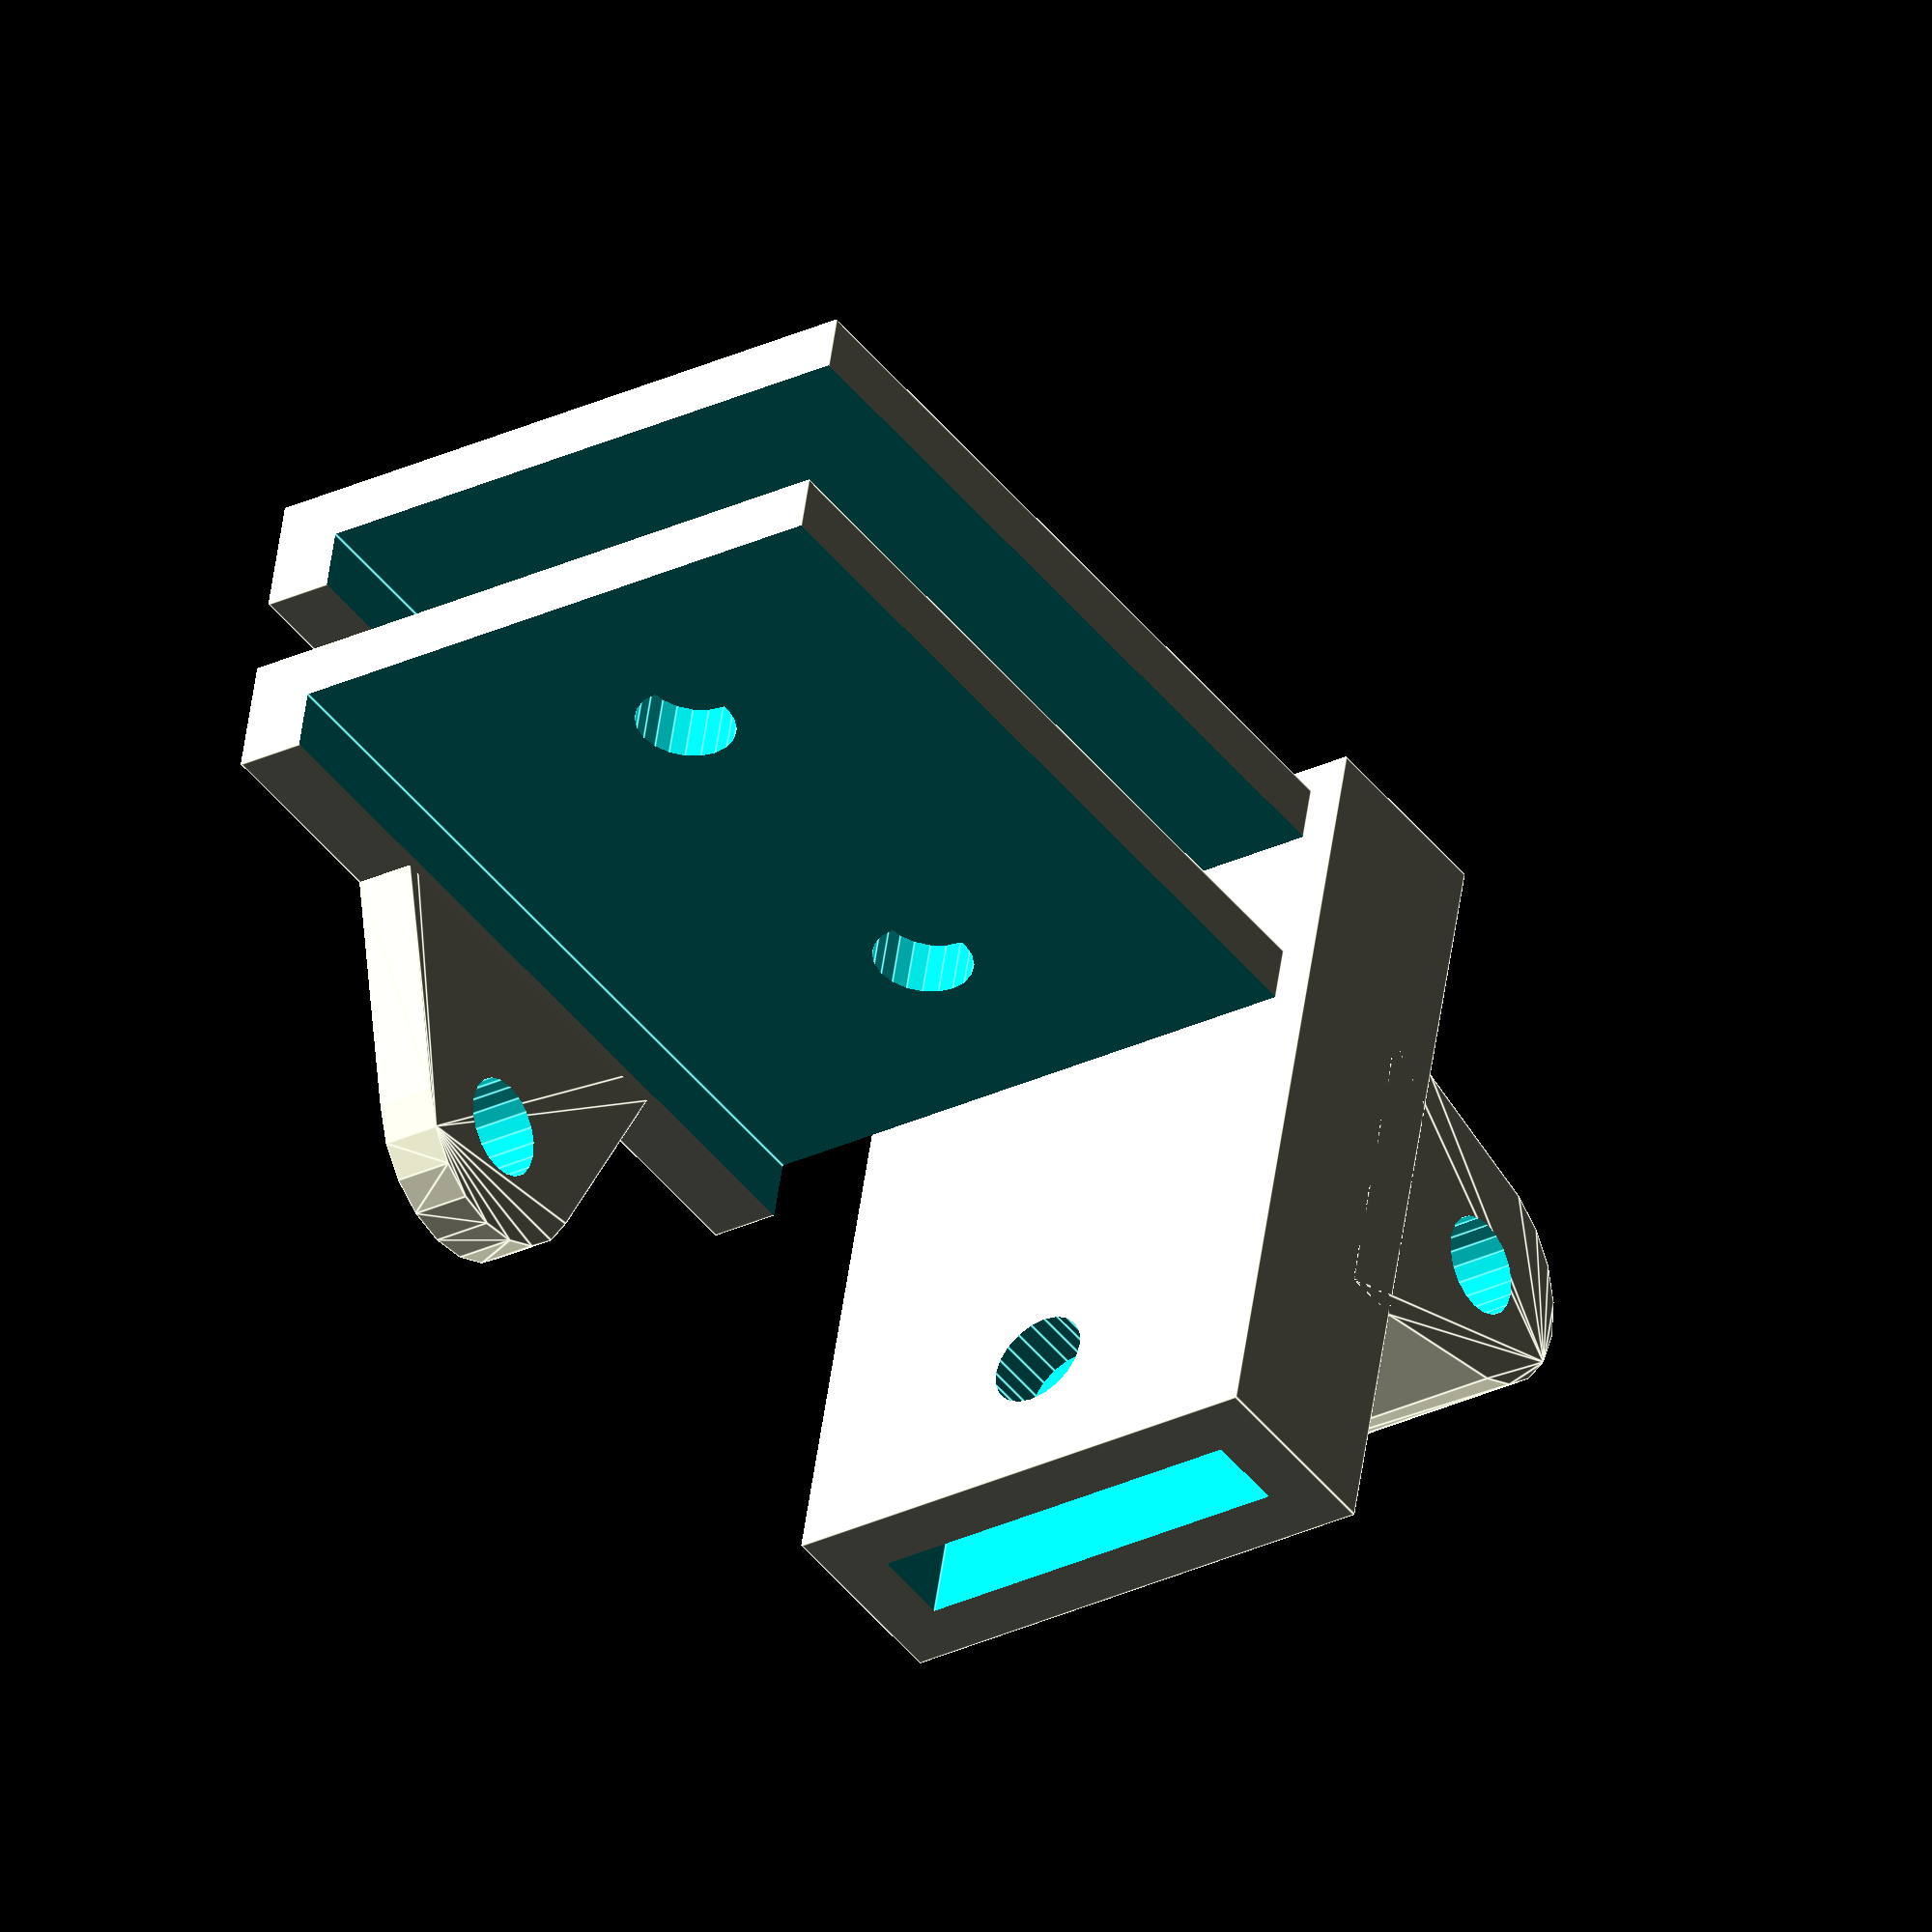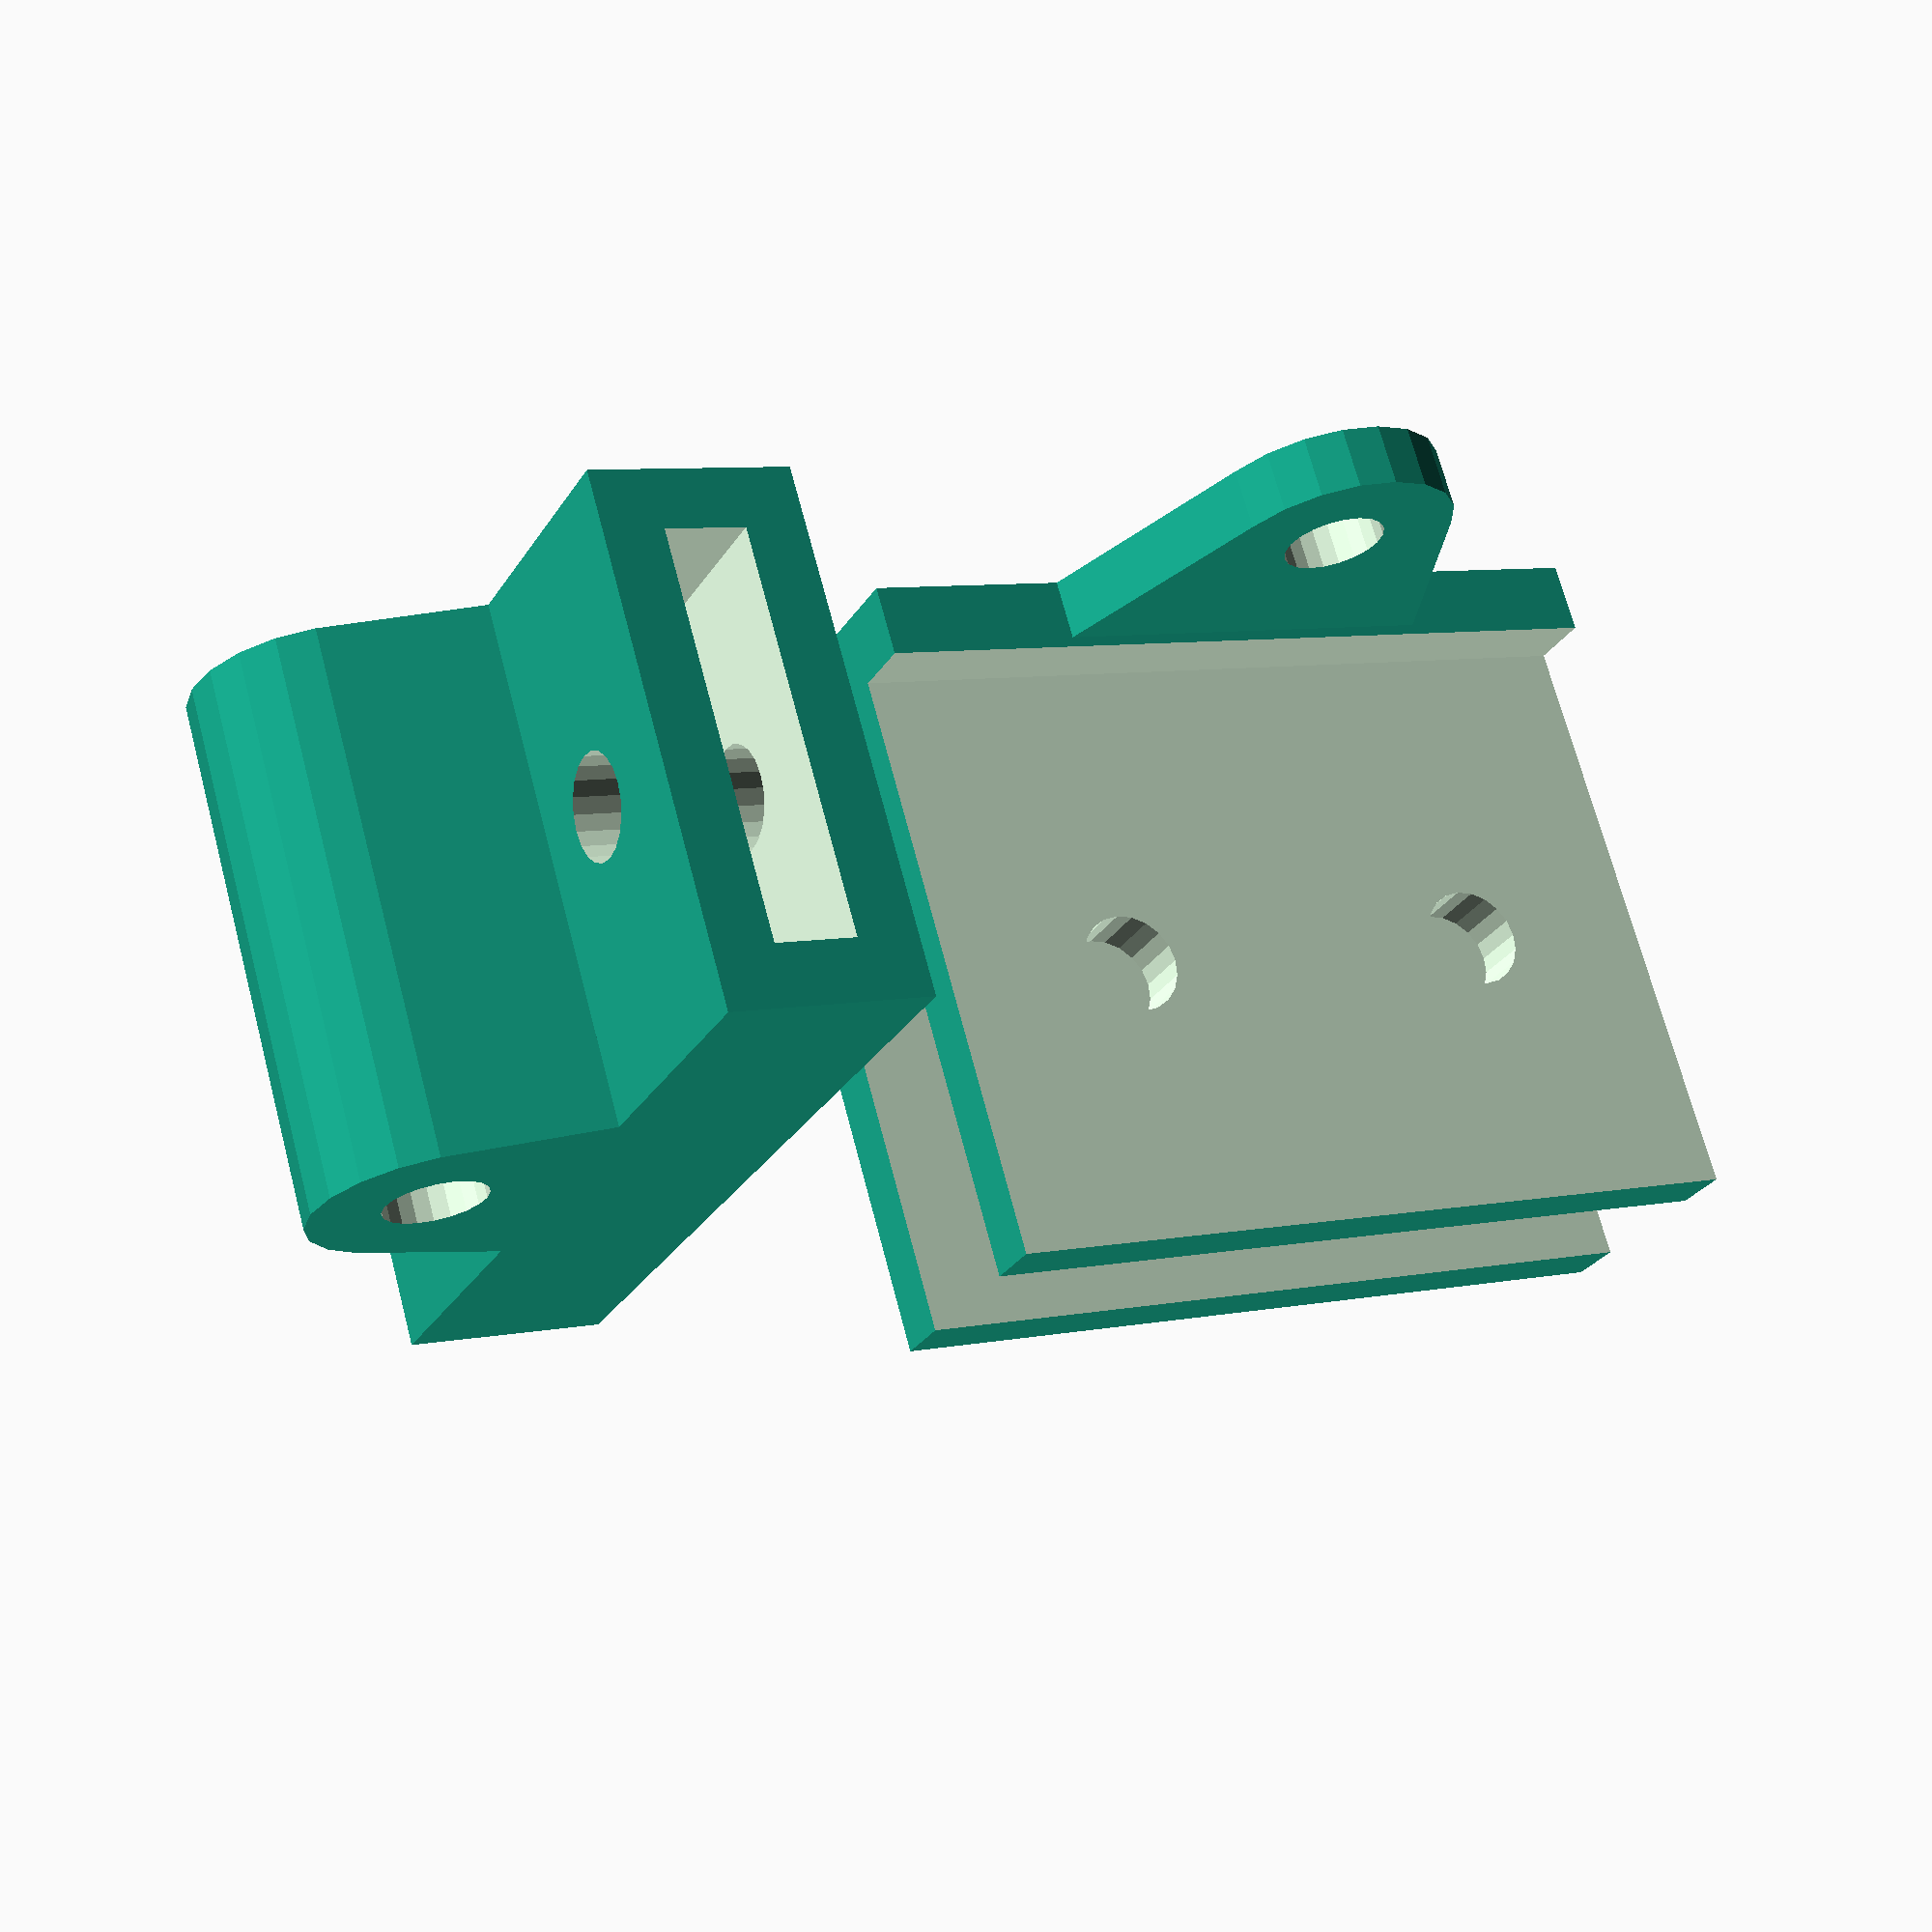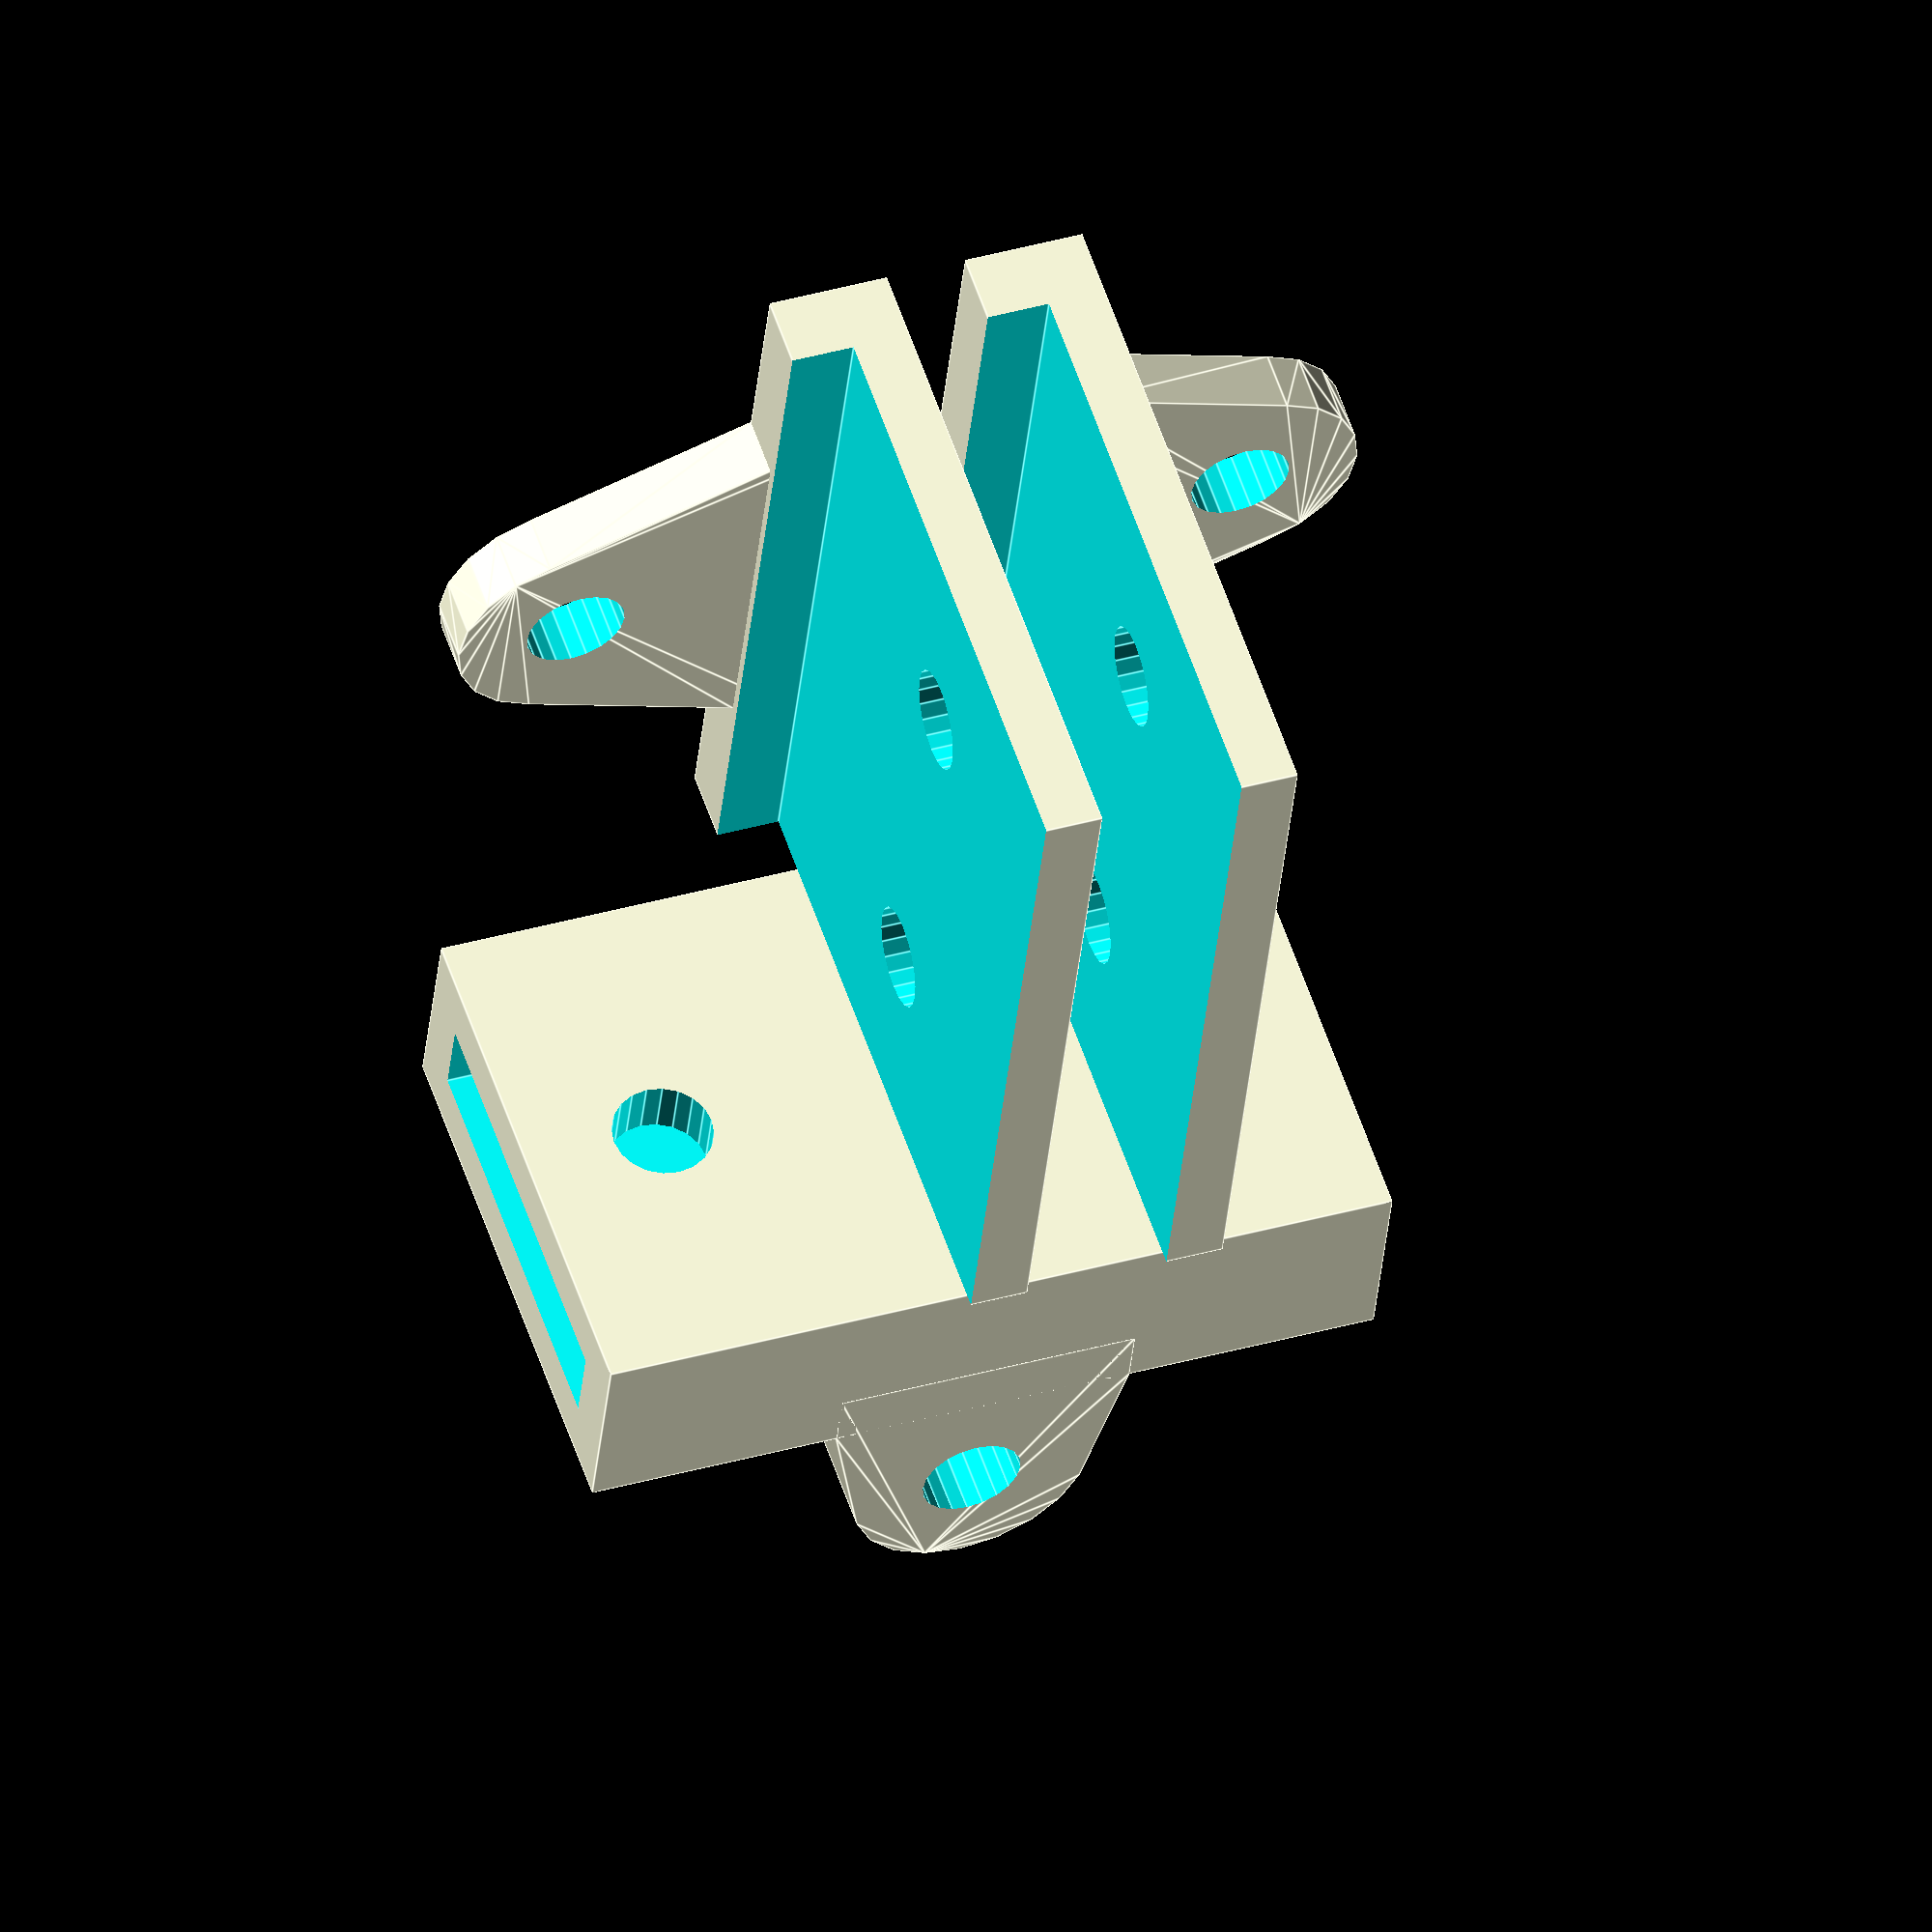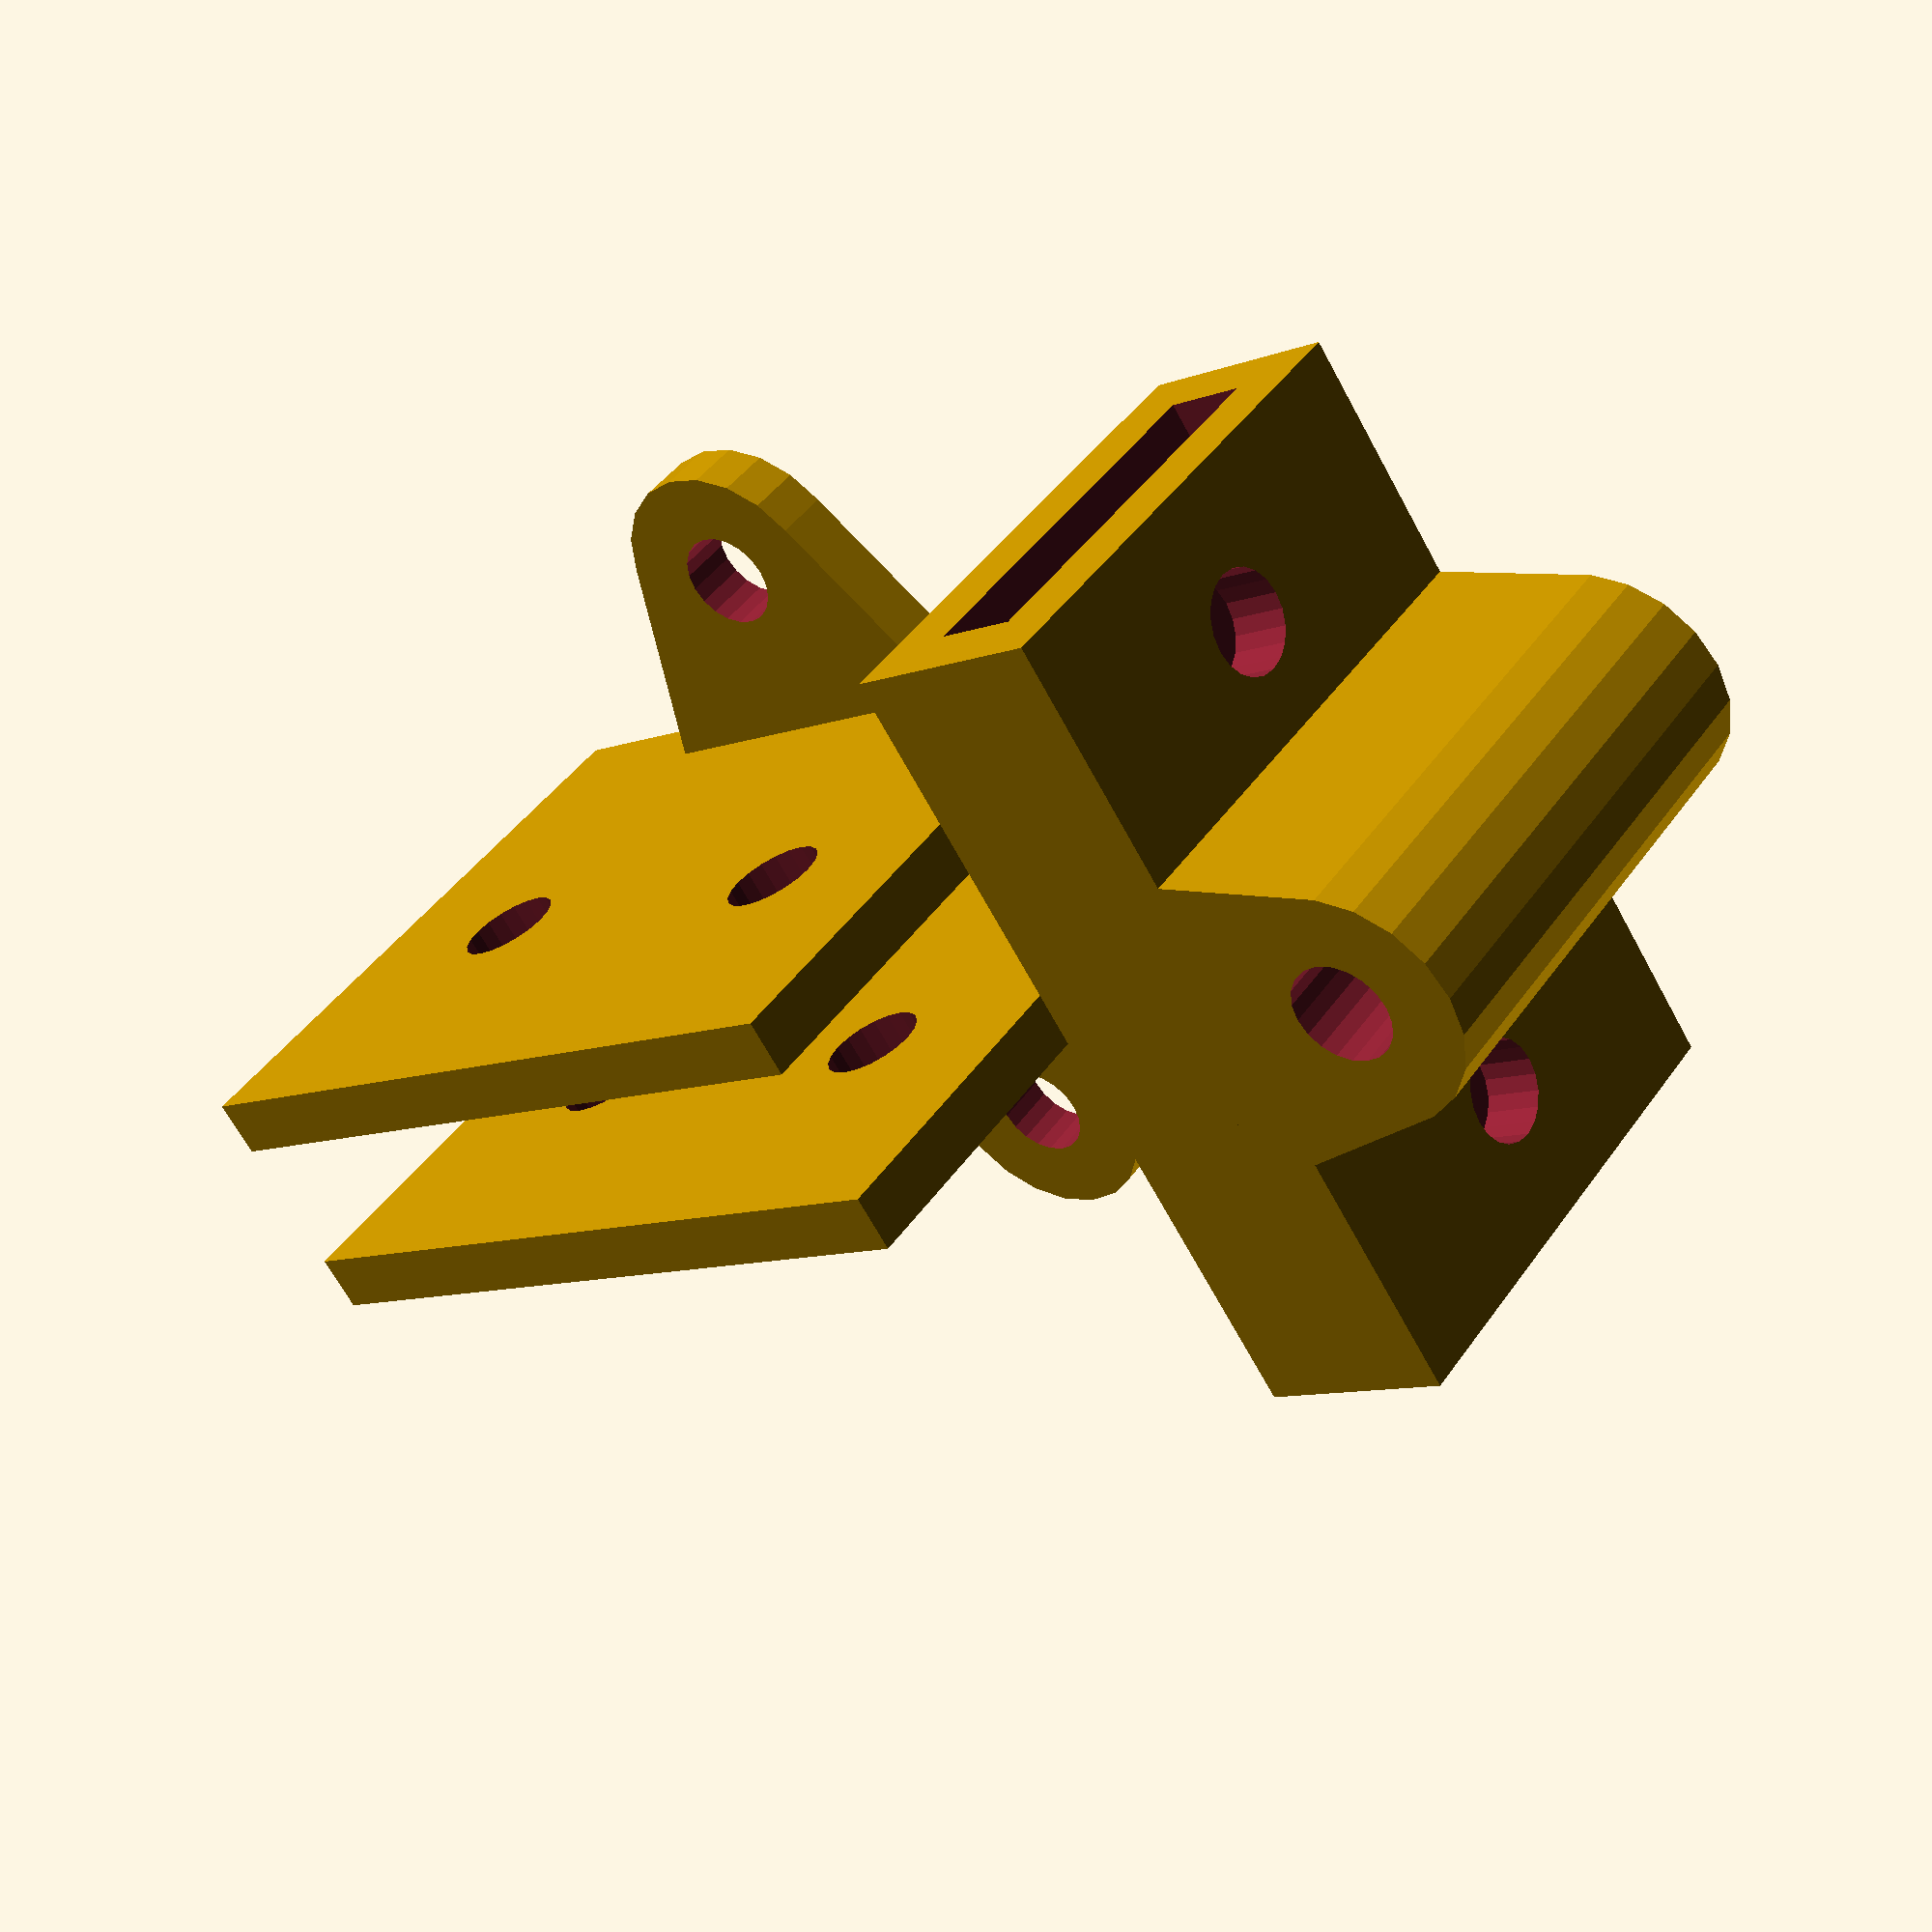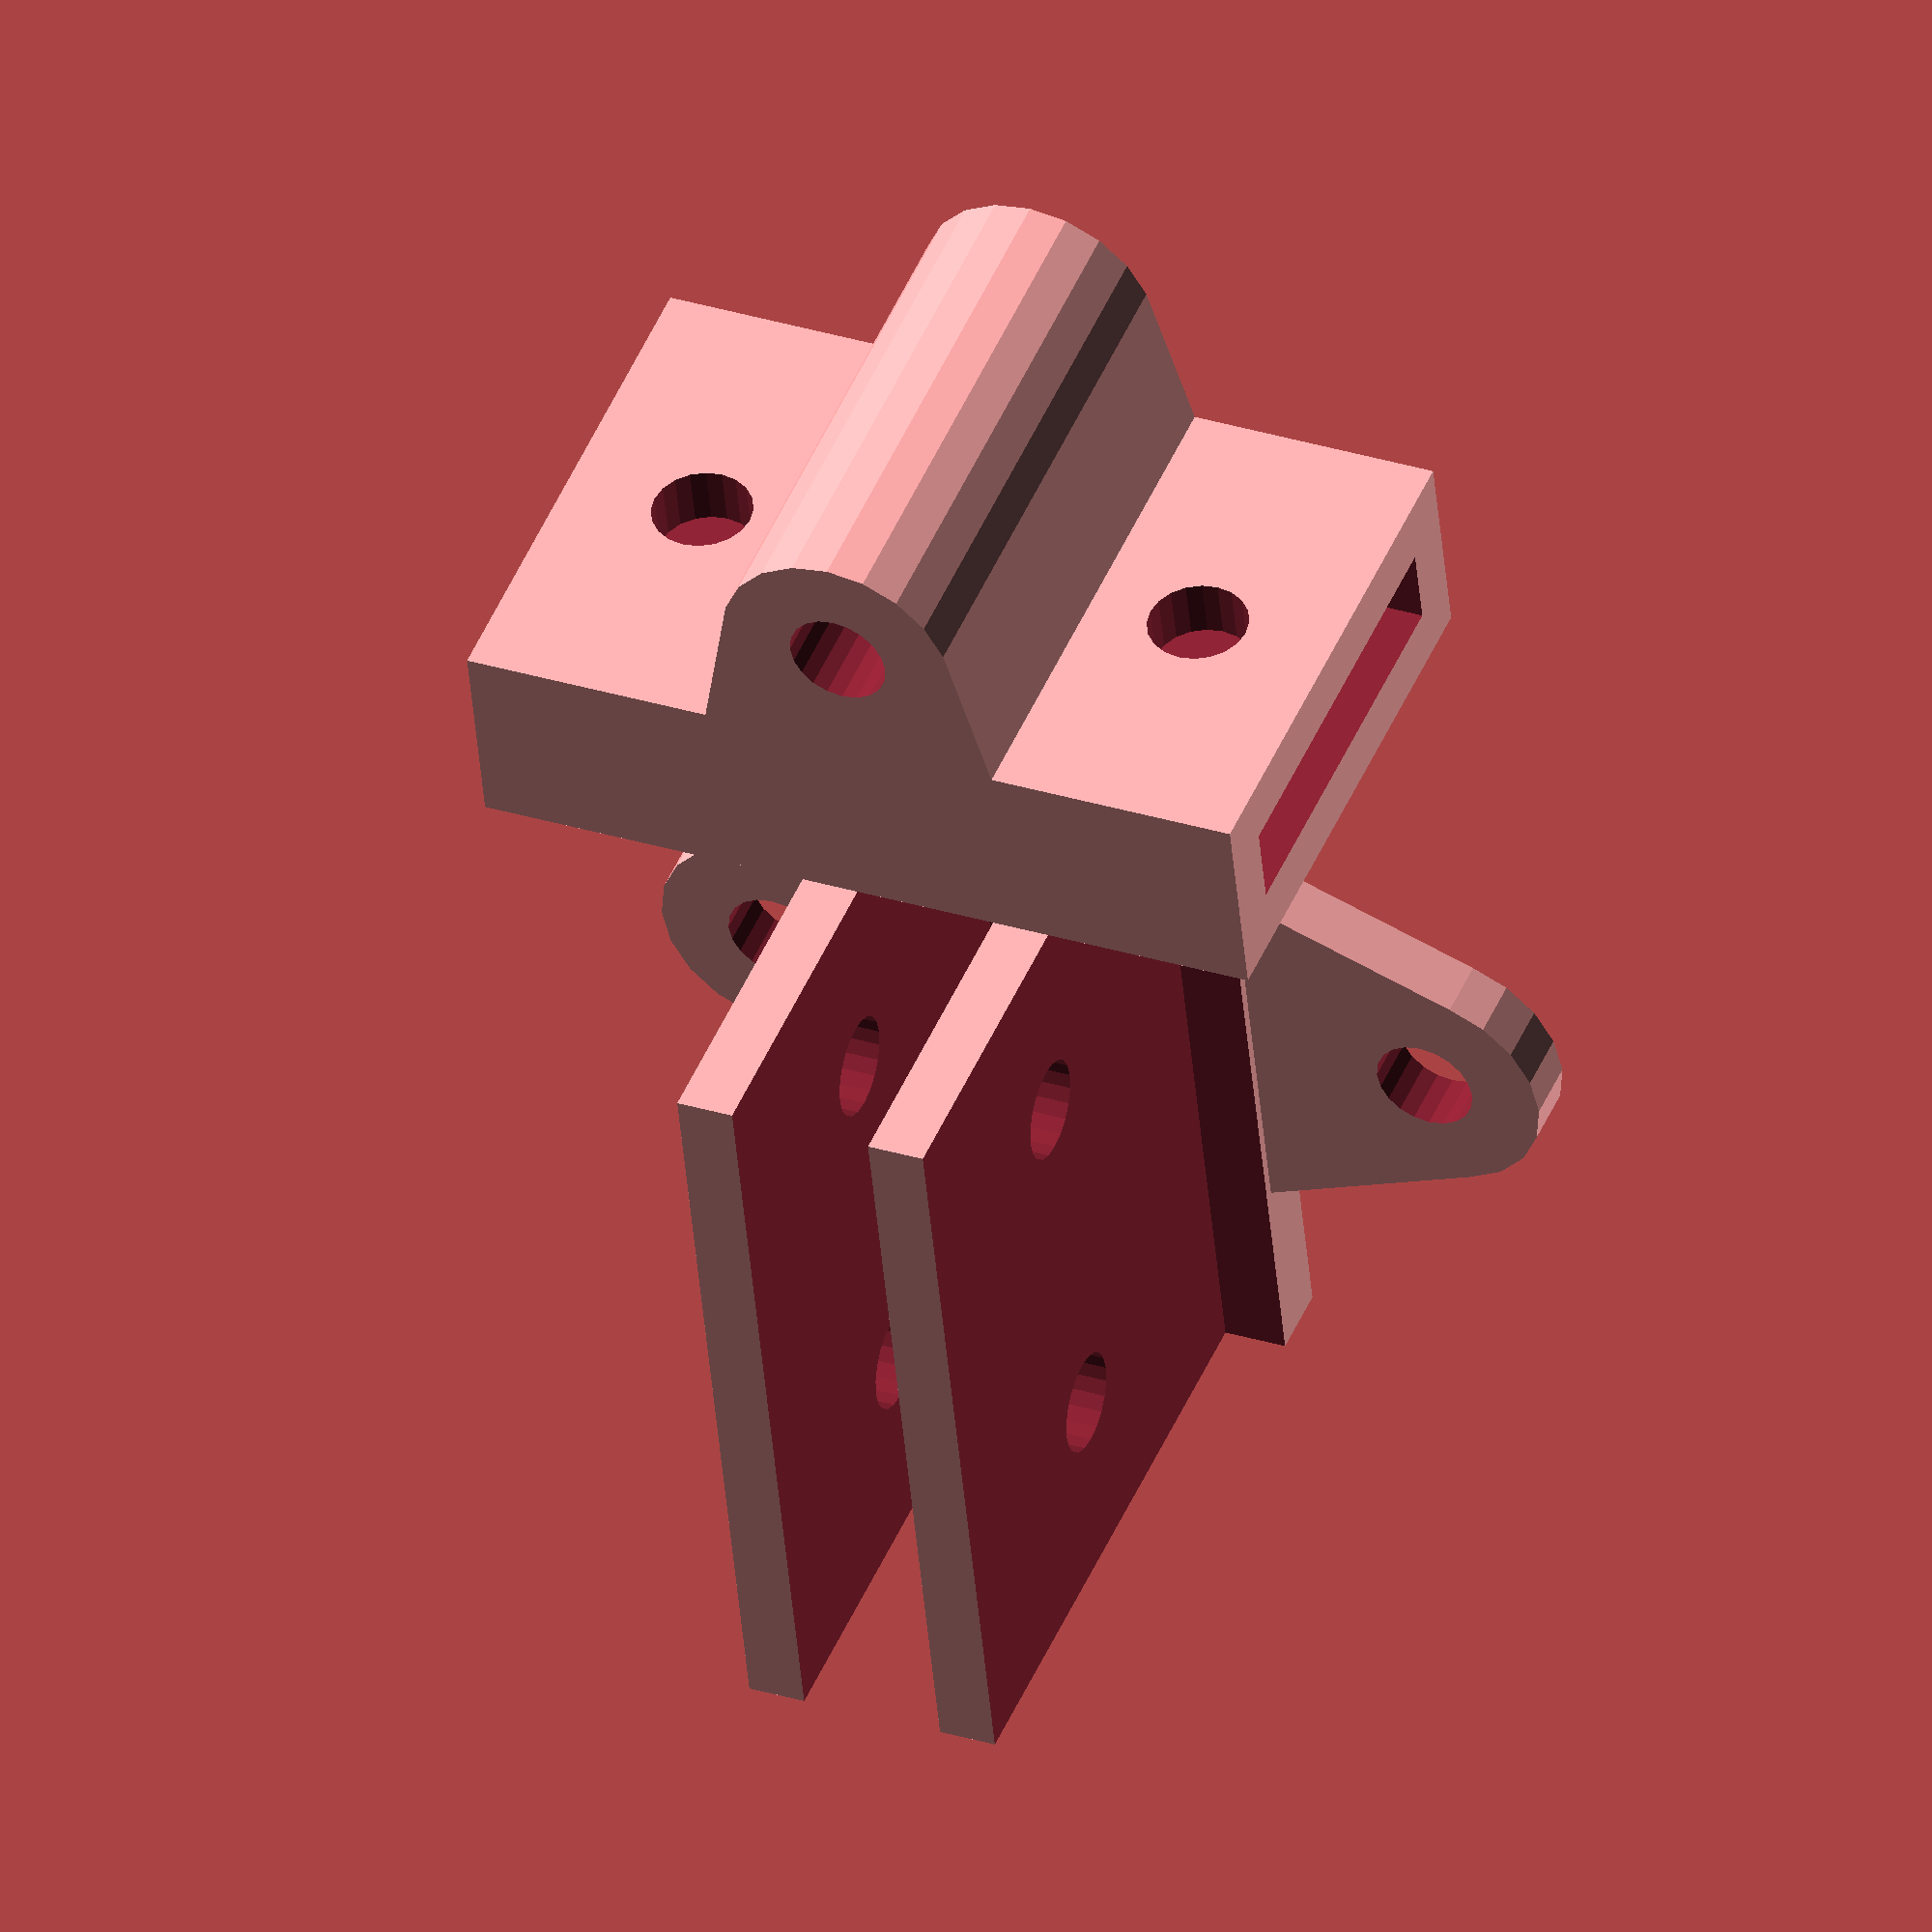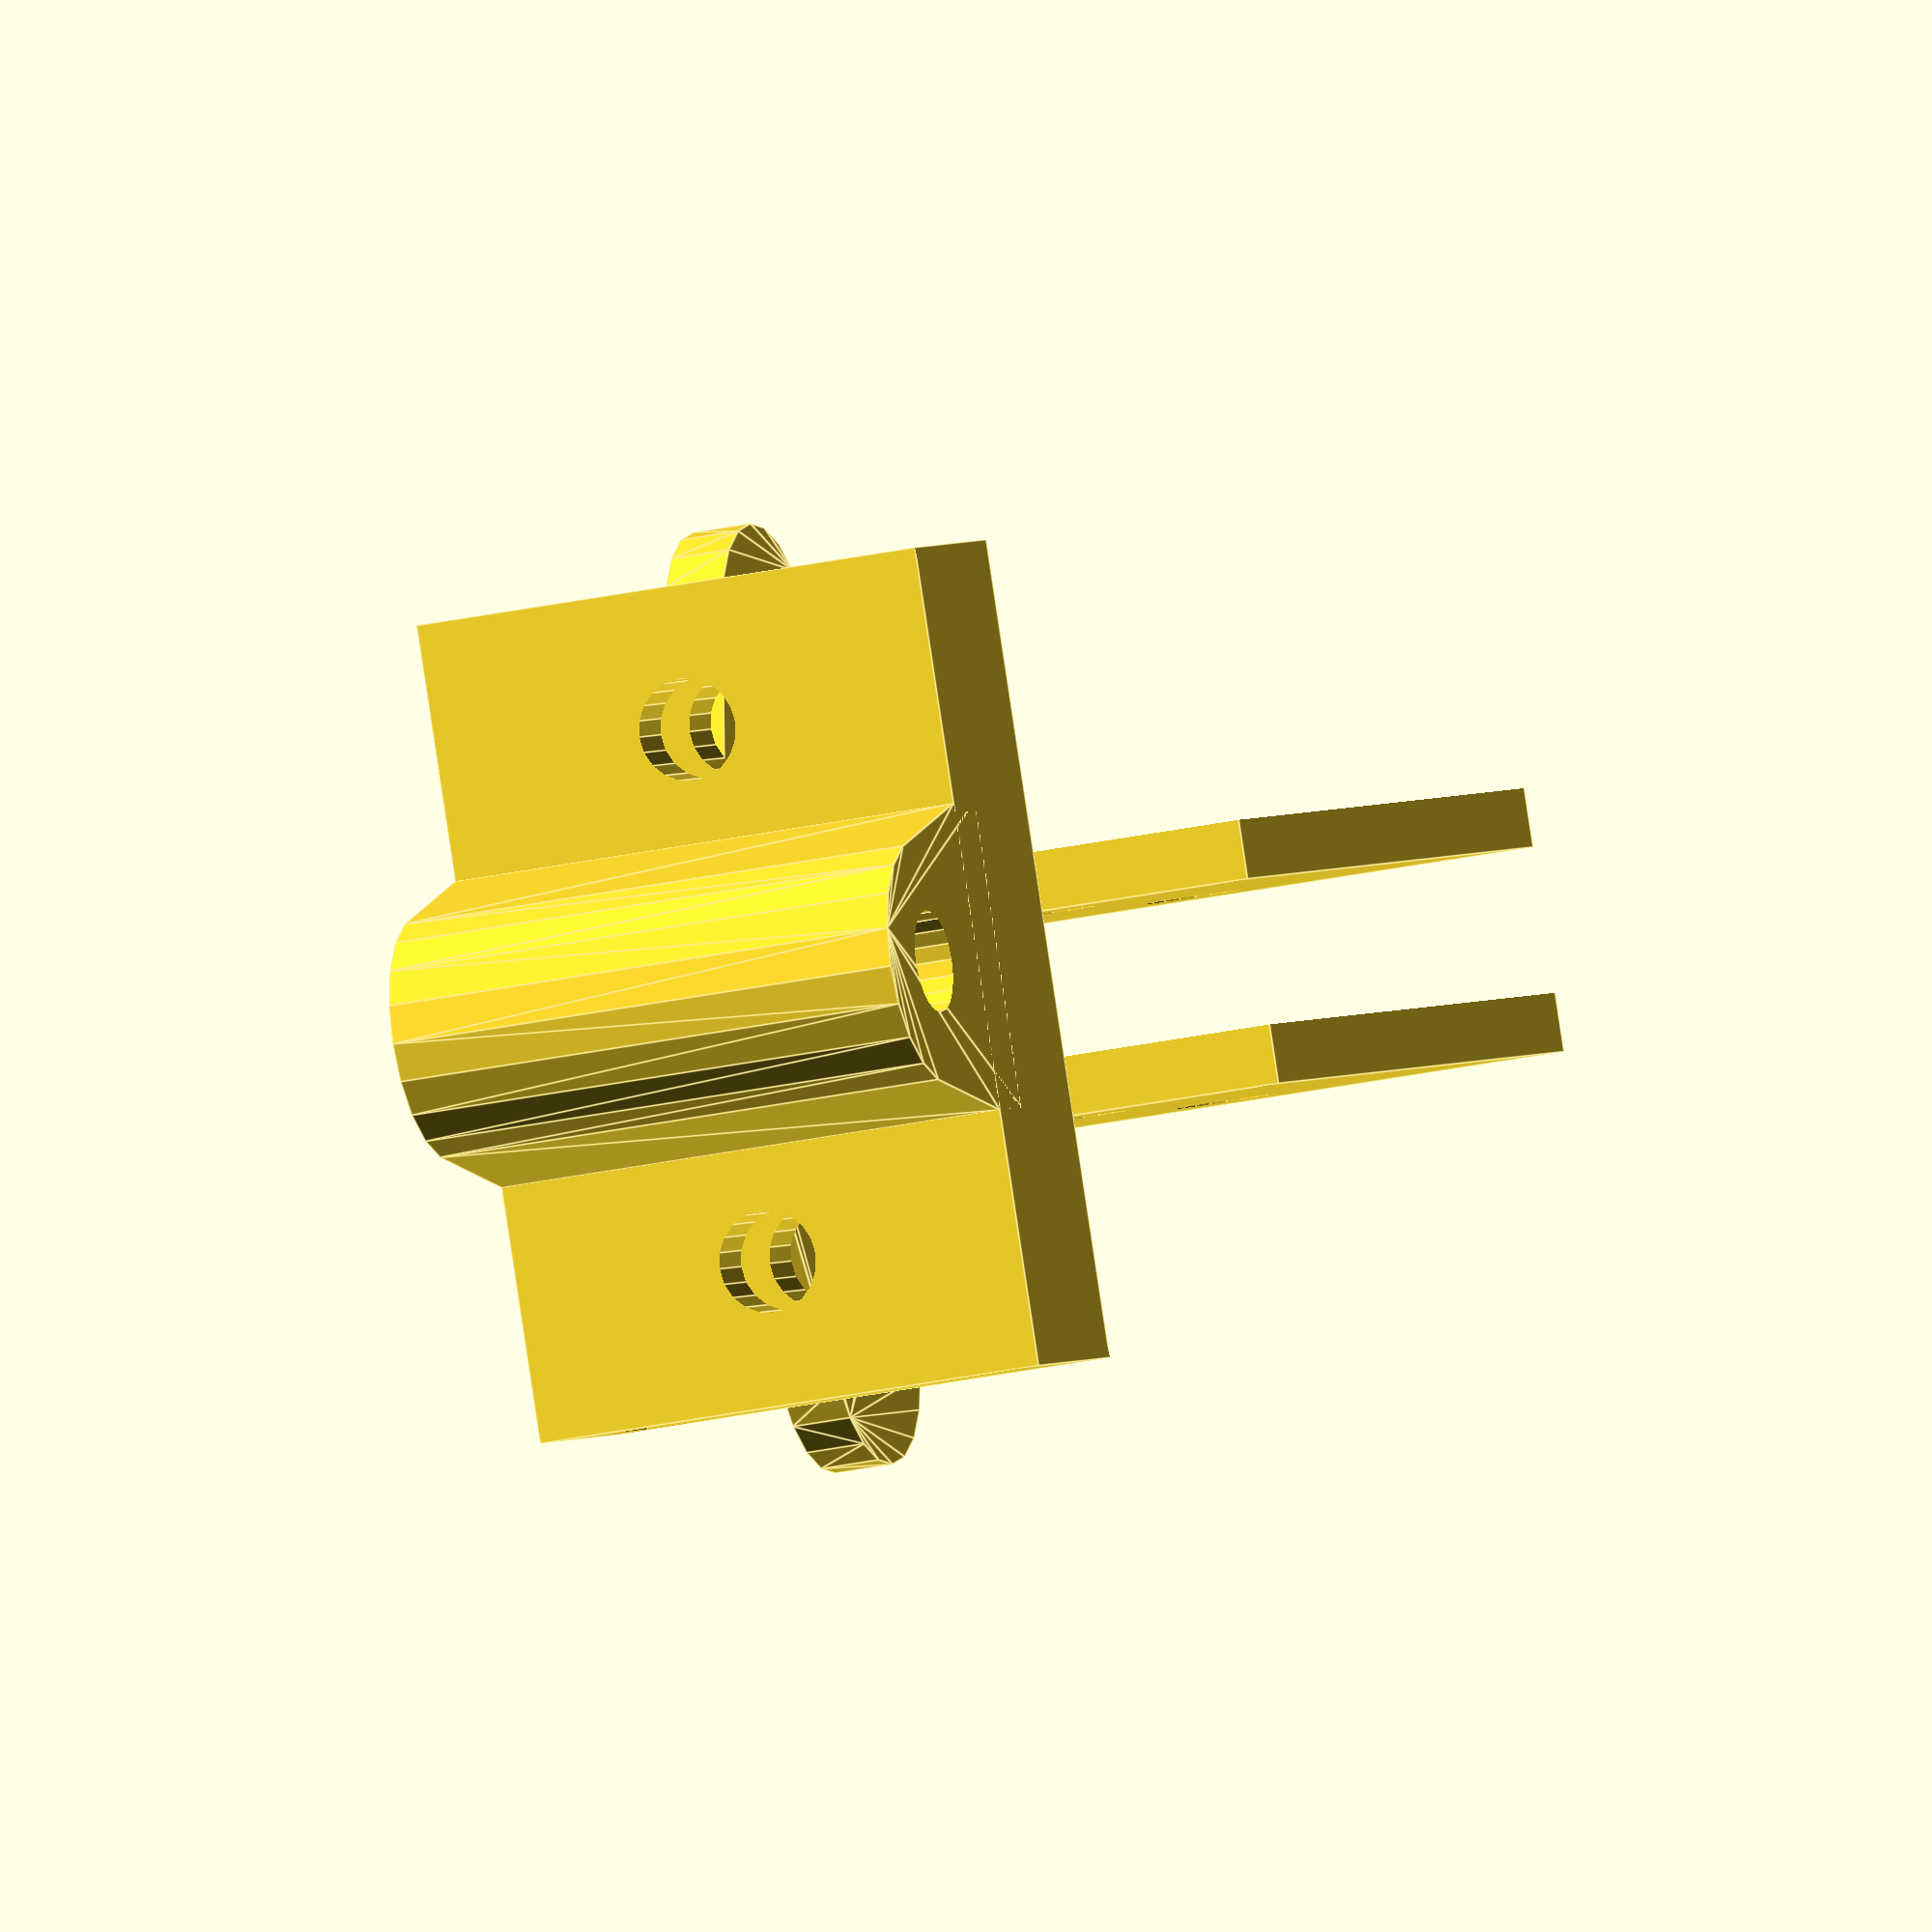
<openscad>

//Width of the metal bar in mm
BarWidth=19;

//Thickness of the metal bar in mm
BarThickness=3;

/*[hidden]*/

/*
Use 4mm diameter nuts and bolts for all attachments! 4mm diameter screws also.
*/

$fn=20;

//1st half of the rocker-hinge mount bracket
translate([0,5,0])
difference(){

union(){
	//bottom plate
	cube([40,6,BarWidth+14],center=true);

	//structure for axle hole
	hull(){
		translate([0,12,-(((BarWidth+14)/2)-1.5)])cylinder(r=6,h=3,center=true);
		translate([0,2,-(((BarWidth+14)/2)-1.5)])cube([20,2,3],center=true);
	}
}

	//axle hole
	translate([0,12,-(((BarWidth+14)/2)-1.5)])cylinder(r=2.5,h=4,center=true);
	
	//cut-away for other half
	translate([0,3,3.5])cube([42,6.25,BarWidth+14],center=true);

	//screw holes
	translate([-10,0,2.5])rotate([90,0,0])cylinder(r=2.5,h=10,center=true);
	translate([10,0,2.5])rotate([90,0,0])cylinder(r=2.5,h=10,center=true);

}


//2nd half of the rocker-hinge mount bracket
rotate([0,0,180])
translate([0,5,0])
difference(){

union(){
	//bottom plate
	cube([40,6,BarWidth+14],center=true);

	//structure for axle hole
	hull(){
		translate([0,12,-(((BarWidth+14)/2)-1.5)])cylinder(r=6,h=3,center=true);
		translate([0,2,-(((BarWidth+14)/2)-1.5)])cube([20,2,3],center=true);
	}
}

	//axle hole
	translate([0,12,-(((BarWidth+14)/2)-1.5)])cylinder(r=2.5,h=4,center=true);
	
	//cut-away for other half
	translate([0,-3,3.5])cube([42,6.25,BarWidth+14],center=true);

	//screw holes
	translate([-10,0,2.5])rotate([90,0,0])cylinder(r=2.5,h=10,center=true);
	translate([10,0,2.5])rotate([90,0,0])cylinder(r=2.5,h=10,center=true);

}


//Rocker hinge that slides over bar

difference(){
	//main geometry
	union(){
		translate([-35,0,-(((BarWidth+14)/2)-13)])
		cube([BarThickness+7,40,BarWidth+7],center=true);
		hull(){
			translate([-35-(((BarThickness+7)/2)+6),0,-(((BarWidth+14)/2)-13)])
			cylinder(r=6,h=BarWidth+7,center=true);
			translate([-35-(((BarThickness+7)/2)-1.5),0,-(((BarWidth+14)/2)-13)])
			cube([3,15,BarWidth+7],center=true);
		}
	}

	//hole for bar
	translate([-35,0,-(((BarWidth+14)/2)-13)])
	cube([BarThickness+1,42,BarWidth+1],center=true);

	//holes for bolts
	translate([-35,13,-(((BarWidth+14)/2)-13)])rotate([0,90,0])
	cylinder(r=2.5,h=BarThickness+10,center=true);
	
	translate([-35,-13,-(((BarWidth+14)/2)-13)])rotate([0,90,0])
	cylinder(r=2.5,h=BarThickness+10,center=true);

	//hole for axle
	translate([-35-(((BarThickness+7)/2)+6),0,-(((BarWidth+14)/2)-13)])
	cylinder(r=2.5,h=BarWidth+9,center=true);
}
</openscad>
<views>
elev=208.0 azim=13.1 roll=233.9 proj=o view=edges
elev=290.0 azim=26.0 roll=345.3 proj=p view=solid
elev=303.4 azim=275.5 roll=341.6 proj=o view=edges
elev=317.2 azim=145.9 roll=31.9 proj=p view=solid
elev=313.2 azim=84.6 roll=22.2 proj=o view=wireframe
elev=22.7 azim=336.6 roll=292.1 proj=o view=edges
</views>
